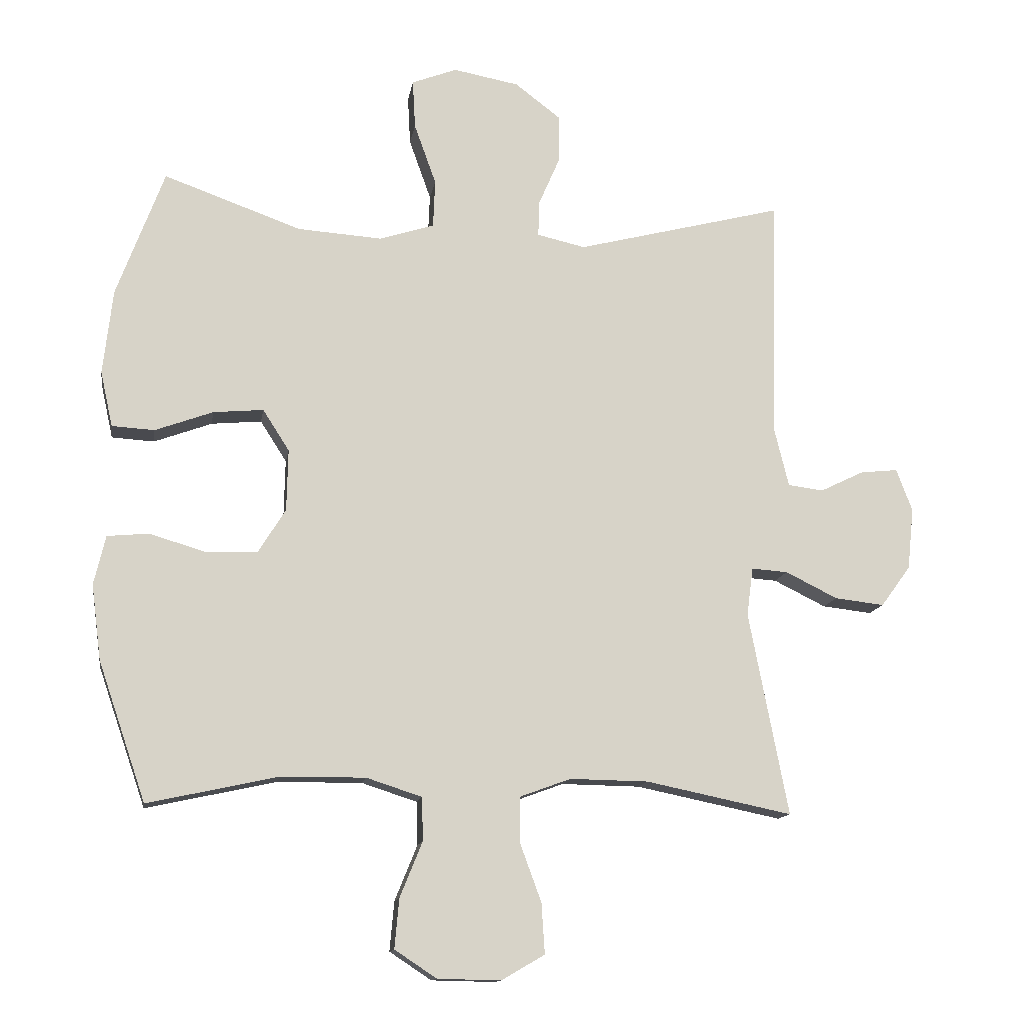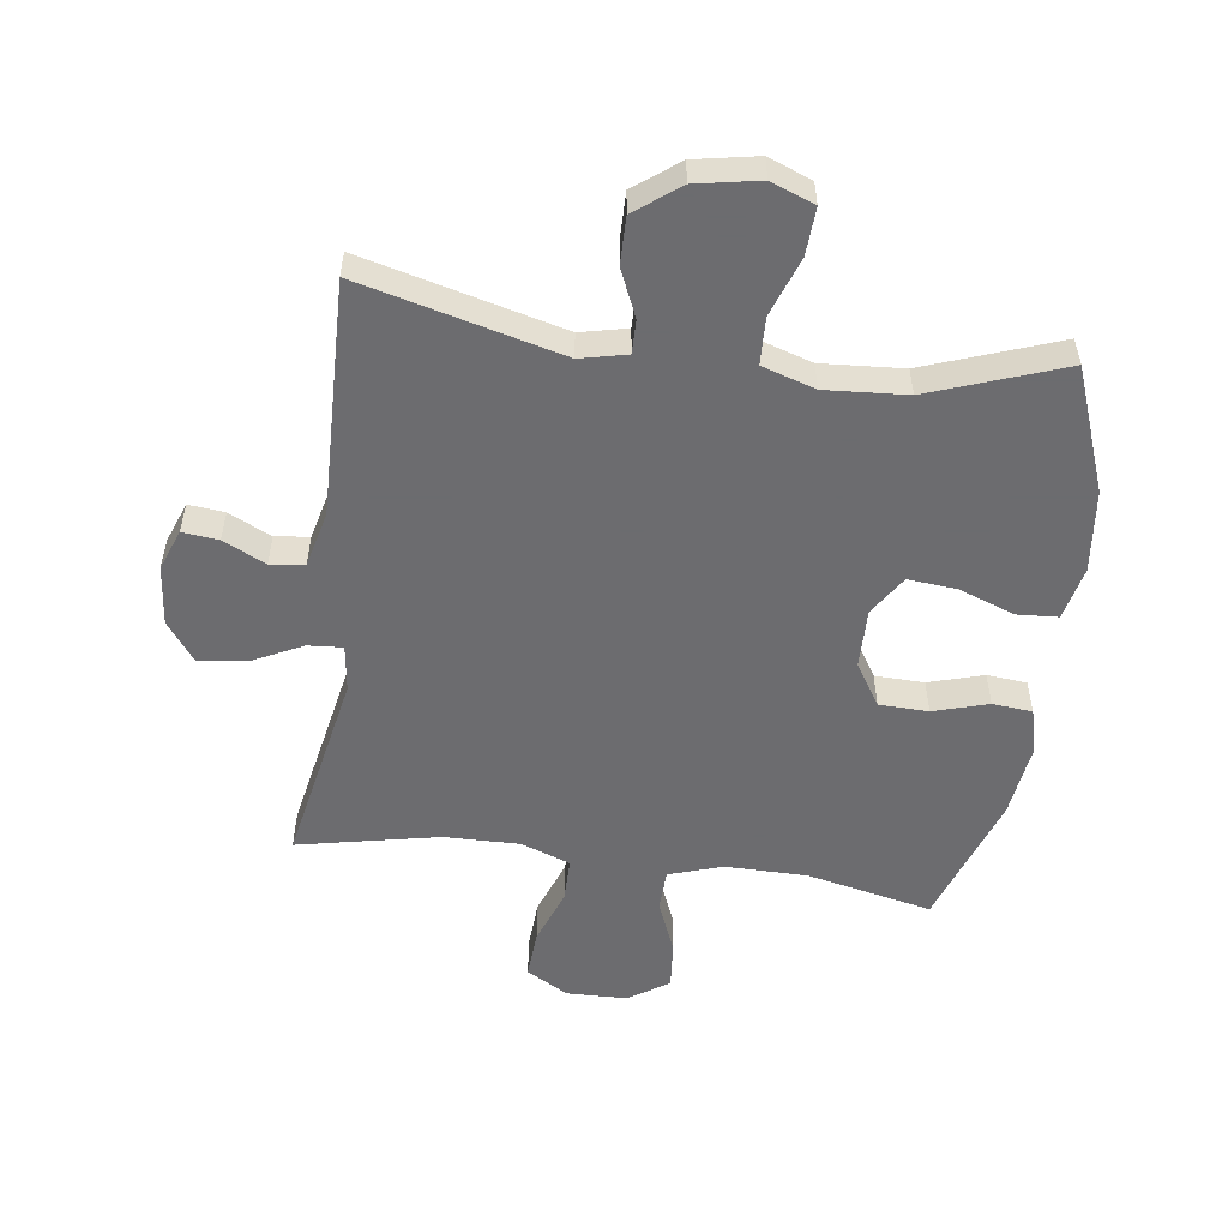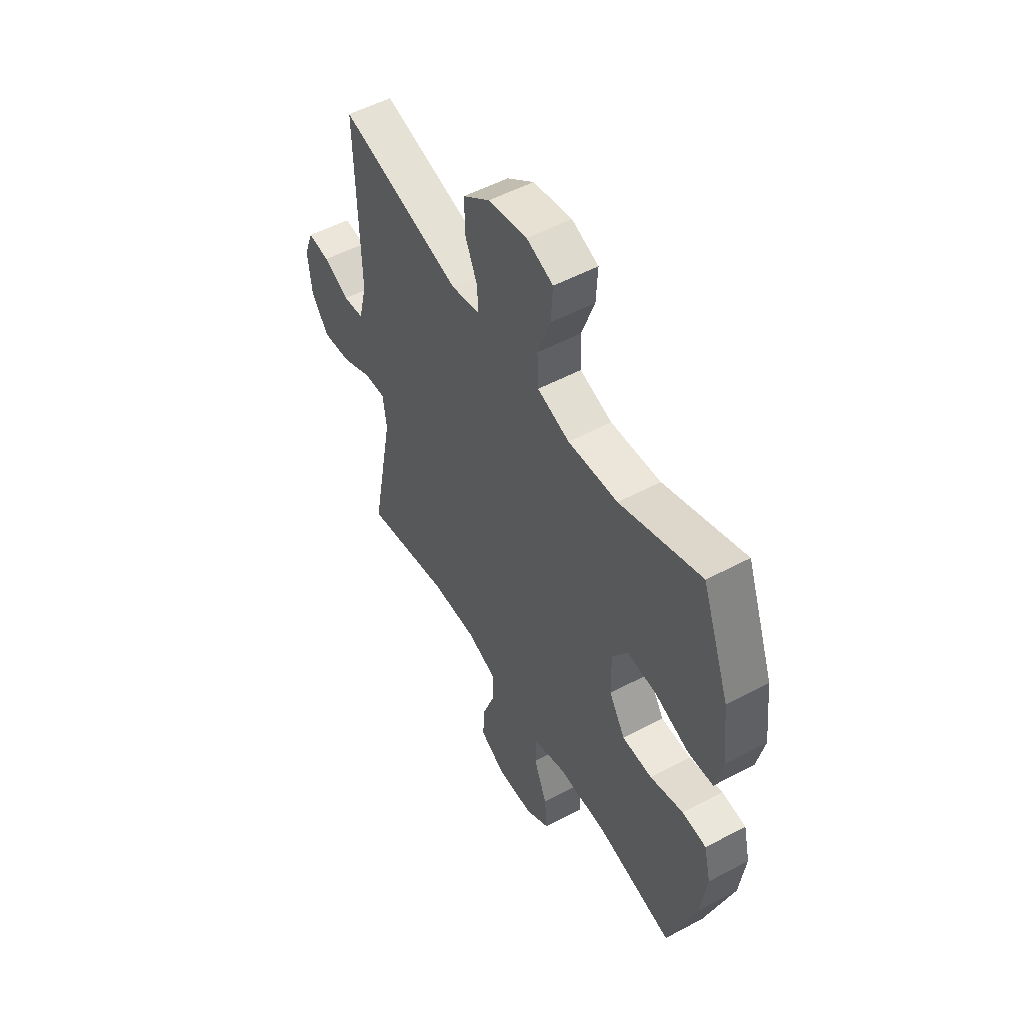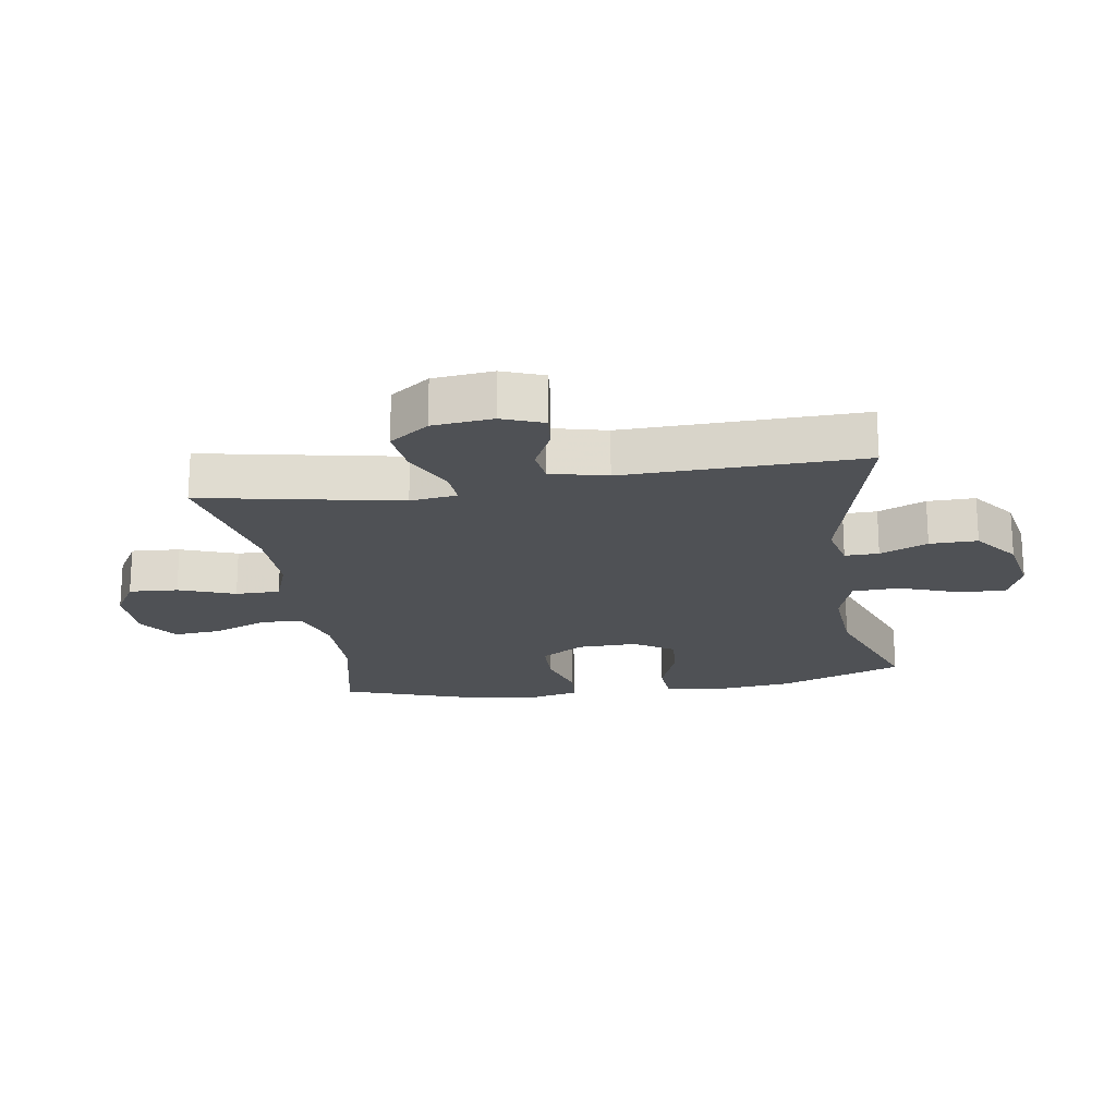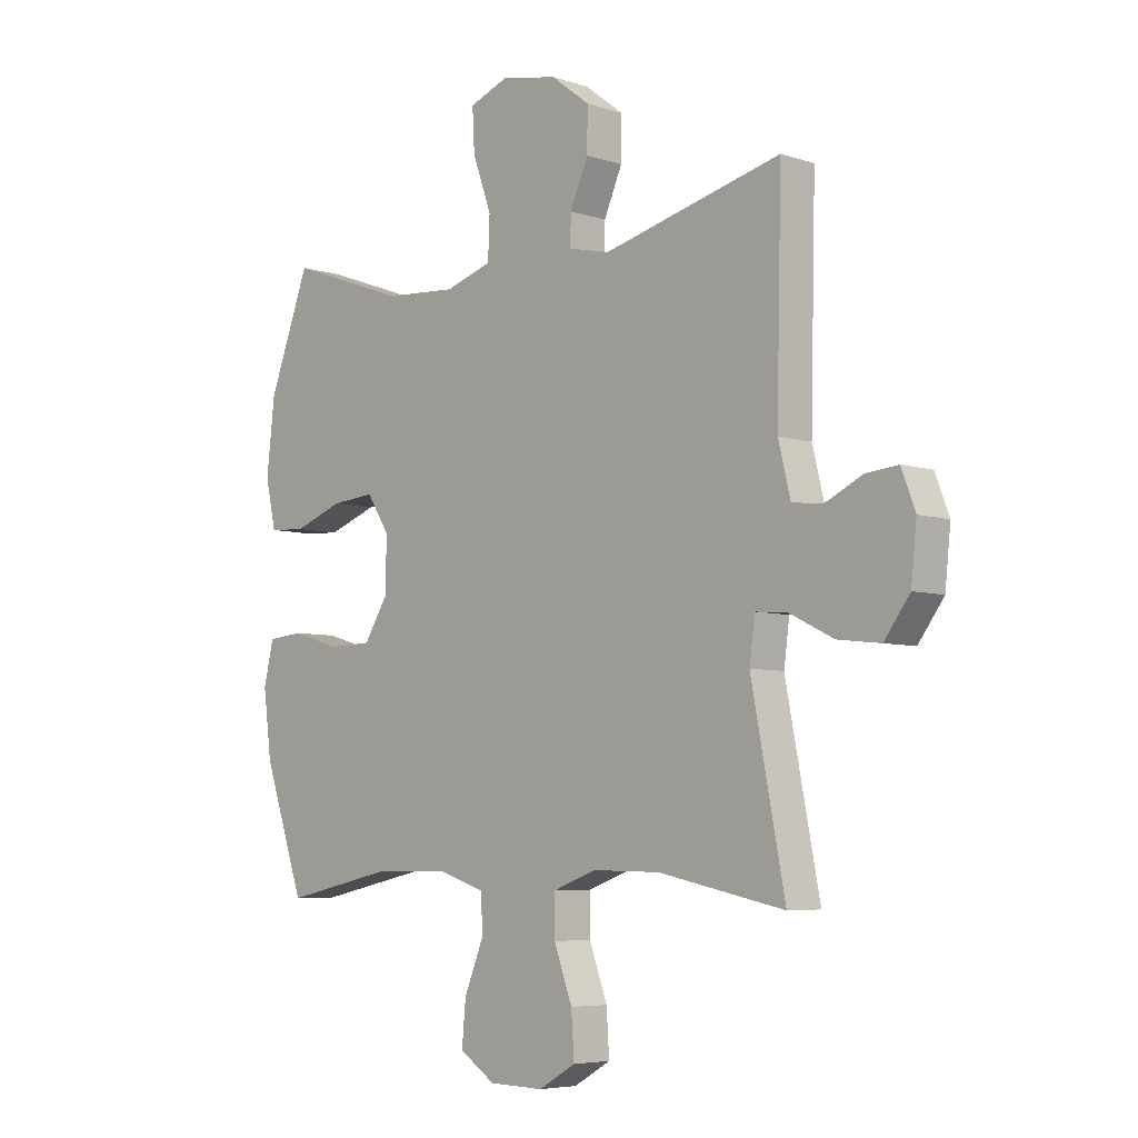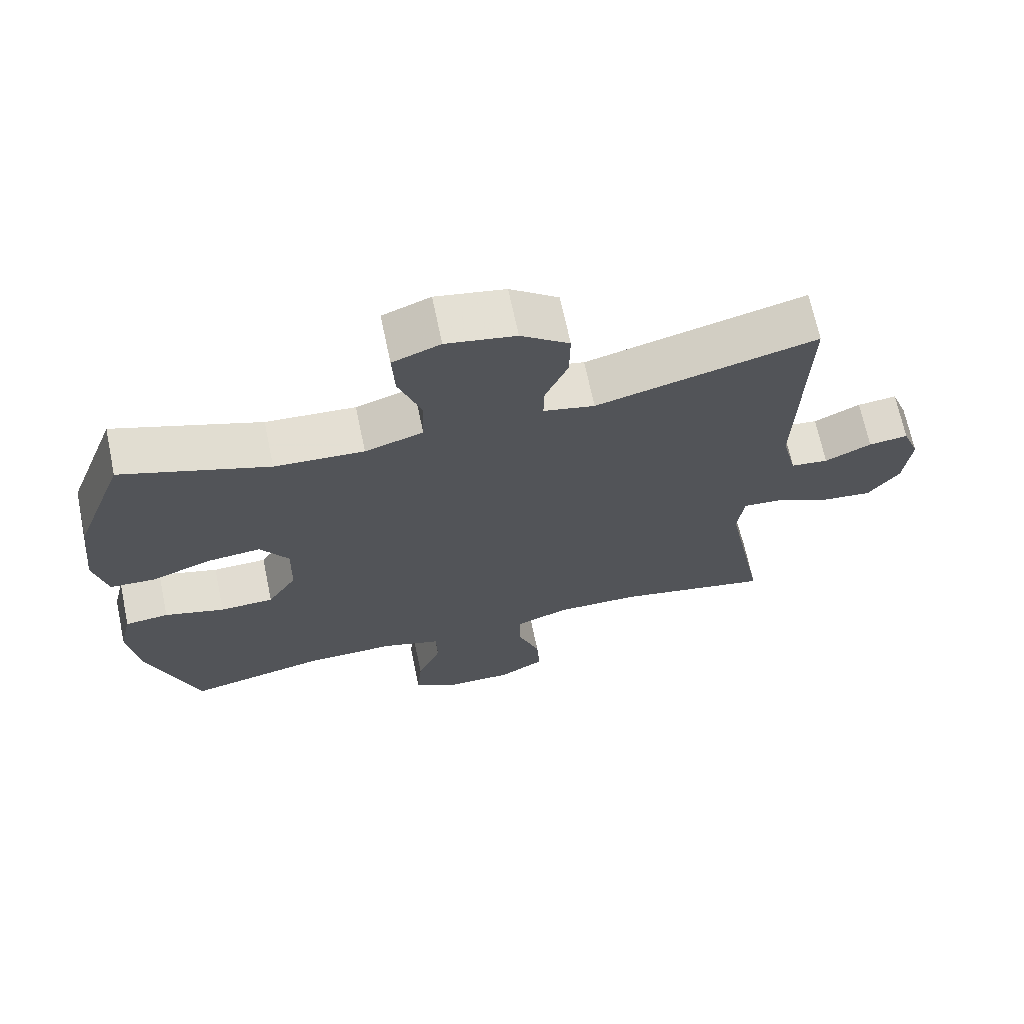
<metadata>
{"format":"obj","ext":"obj","renderer":"f3d","projection":"perspective","resolution":1024,"background":"white","views":[{"elev":-13.1,"azim":171.0,"up":"+Z"},{"elev":-53.8,"azim":-7.7,"up":"+Y"},{"elev":52.7,"azim":60.2,"up":"+Z"},{"elev":-19.8,"azim":-81.1,"up":"+Y"},{"elev":-5.8,"azim":-134.8,"up":"+Z"},{"elev":68.5,"azim":168.1,"up":"+Z"}]}
</metadata>
<code>
v 0.5 0.07 -0.5
v 0.298 0.07 -0.456
v 0.166 0.07 -0.455
v 0.08 0.07 -0.483
v 0.078 0.07 -0.55
v 0.113 0.07 -0.636
v 0.12 0.07 -0.713
v 0.055 0.07 -0.756
v -0.043 0.07 -0.758
v -0.11 0.07 -0.719
v -0.105 0.07 -0.641
v -0.072 0.07 -0.551
v -0.072 0.07 -0.48
v -0.151 0.07 -0.451
v -0.273 0.07 -0.453
v -0.5 0.07 -0.5
v -0.439 0.07 -0.184
v -0.449 0.07 -0.109
v -0.505 0.07 -0.113
v -0.586 0.07 -0.153
v -0.663 0.07 -0.162
v -0.709 0.07 -0.099
v -0.719 0.07 -0.003
v -0.694 0.07 0.063
v -0.636 0.07 0.057
v -0.568 0.07 0.024
v -0.513 0.07 0.031
v -0.491 0.07 0.121
v -0.5 0.07 0.5
v -0.178 0.07 0.418
v -0.103 0.07 0.435
v -0.104 0.07 0.489
v -0.137 0.07 0.565
v -0.138 0.07 0.641
v -0.067 0.07 0.695
v 0.035 0.07 0.714
v 0.105 0.07 0.687
v 0.101 0.07 0.611
v 0.067 0.07 0.516
v 0.07 0.07 0.441
v 0.155 0.07 0.414
v 0.286 0.07 0.423
v 0.5 0.07 0.5
v 0.574 0.07 0.302
v 0.589 0.07 0.17
v 0.57 0.07 0.084
v 0.504 0.07 0.08
v 0.414 0.07 0.113
v 0.336 0.07 0.12
v 0.295 0.07 0.056
v 0.297 0.07 -0.04
v 0.34 0.07 -0.109
v 0.419 0.07 -0.111
v 0.507 0.07 -0.085
v 0.571 0.07 -0.091
v 0.589 0.07 -0.167
v 0.574 0.07 -0.284
v 0.5 0 -0.5
v 0.298 0 -0.456
v 0.166 0 -0.455
v 0.08 0 -0.483
v 0.078 0 -0.55
v 0.113 0 -0.636
v 0.12 0 -0.713
v 0.055 0 -0.756
v -0.043 0 -0.758
v -0.11 0 -0.719
v -0.105 0 -0.641
v -0.072 0 -0.551
v -0.072 0 -0.48
v -0.151 0 -0.451
v -0.273 0 -0.453
v -0.5 0 -0.5
v -0.439 0 -0.184
v -0.449 0 -0.109
v -0.505 0 -0.113
v -0.586 0 -0.153
v -0.663 0 -0.162
v -0.709 0 -0.099
v -0.719 0 -0.003
v -0.694 0 0.063
v -0.636 0 0.057
v -0.568 0 0.024
v -0.513 0 0.031
v -0.491 0 0.121
v -0.5 0 0.5
v -0.178 0 0.418
v -0.103 0 0.435
v -0.104 0 0.489
v -0.137 0 0.565
v -0.138 0 0.641
v -0.067 0 0.695
v 0.035 0 0.714
v 0.105 0 0.687
v 0.101 0 0.611
v 0.067 0 0.516
v 0.07 0 0.441
v 0.155 0 0.414
v 0.286 0 0.423
v 0.5 0 0.5
v 0.574 0 0.302
v 0.589 0 0.17
v 0.57 0 0.084
v 0.504 0 0.08
v 0.414 0 0.113
v 0.336 0 0.12
v 0.295 0 0.056
v 0.297 0 -0.04
v 0.34 0 -0.109
v 0.419 0 -0.111
v 0.507 0 -0.085
v 0.571 0 -0.091
v 0.589 0 -0.167
v 0.574 0 -0.284
f 57 1 2
f 56 57 2
f 55 56 2
f 54 55 2
f 53 54 2
f 52 53 2 3
f 51 52 3 4
f 50 51 4
f 46 47 48
f 45 46 48
f 44 45 48
f 43 44 48
f 42 43 48
f 41 42 48 49
f 40 41 49 50
f 37 38 39
f 36 37 39
f 35 36 39
f 34 35 39
f 33 34 39
f 32 33 39
f 31 32 39 40
f 40 50 4
f 31 40 4
f 30 31 4
f 24 25 26
f 23 24 26
f 22 23 26
f 21 22 26
f 20 21 26
f 19 20 26
f 18 19 26 27
f 15 16 17
f 14 15 17 18
f 18 27 28
f 14 18 28
f 13 14 28
f 10 11 12
f 9 10 12
f 8 9 12
f 7 8 12
f 6 7 12
f 5 6 12
f 30 4 5
f 29 30 5
f 28 29 5
f 13 28 5
f 5 12 13
f 59 58 114
f 59 114 113
f 59 113 112
f 59 112 111
f 59 111 110
f 60 59 110 109
f 61 60 109 108
f 61 108 107
f 105 104 103
f 105 103 102
f 105 102 101
f 105 101 100
f 105 100 99
f 106 105 99 98
f 107 106 98 97
f 96 95 94
f 96 94 93
f 96 93 92
f 96 92 91
f 96 91 90
f 96 90 89
f 97 96 89 88
f 61 107 97
f 61 97 88
f 61 88 87
f 83 82 81
f 83 81 80
f 83 80 79
f 83 79 78
f 83 78 77
f 83 77 76
f 84 83 76 75
f 74 73 72
f 75 74 72 71
f 85 84 75
f 85 75 71
f 85 71 70
f 69 68 67
f 69 67 66
f 69 66 65
f 69 65 64
f 69 64 63
f 69 63 62
f 62 61 87
f 62 87 86
f 62 86 85
f 62 85 70
f 70 69 62
f 1 58 59 2
f 2 59 60 3
f 3 60 61 4
f 4 61 62 5
f 5 62 63 6
f 6 63 64 7
f 7 64 65 8
f 8 65 66 9
f 9 66 67 10
f 10 67 68 11
f 11 68 69 12
f 12 69 70 13
f 13 70 71 14
f 14 71 72 15
f 15 72 73 16
f 16 73 74 17
f 17 74 75 18
f 18 75 76 19
f 19 76 77 20
f 20 77 78 21
f 21 78 79 22
f 22 79 80 23
f 23 80 81 24
f 24 81 82 25
f 25 82 83 26
f 26 83 84 27
f 27 84 85 28
f 28 85 86 29
f 29 86 87 30
f 30 87 88 31
f 31 88 89 32
f 32 89 90 33
f 33 90 91 34
f 34 91 92 35
f 35 92 93 36
f 36 93 94 37
f 37 94 95 38
f 38 95 96 39
f 39 96 97 40
f 40 97 98 41
f 41 98 99 42
f 42 99 100 43
f 43 100 101 44
f 44 101 102 45
f 45 102 103 46
f 46 103 104 47
f 47 104 105 48
f 48 105 106 49
f 49 106 107 50
f 50 107 108 51
f 51 108 109 52
f 52 109 110 53
f 53 110 111 54
f 54 111 112 55
f 55 112 113 56
f 56 113 114 57
f 57 114 58 1

</code>
